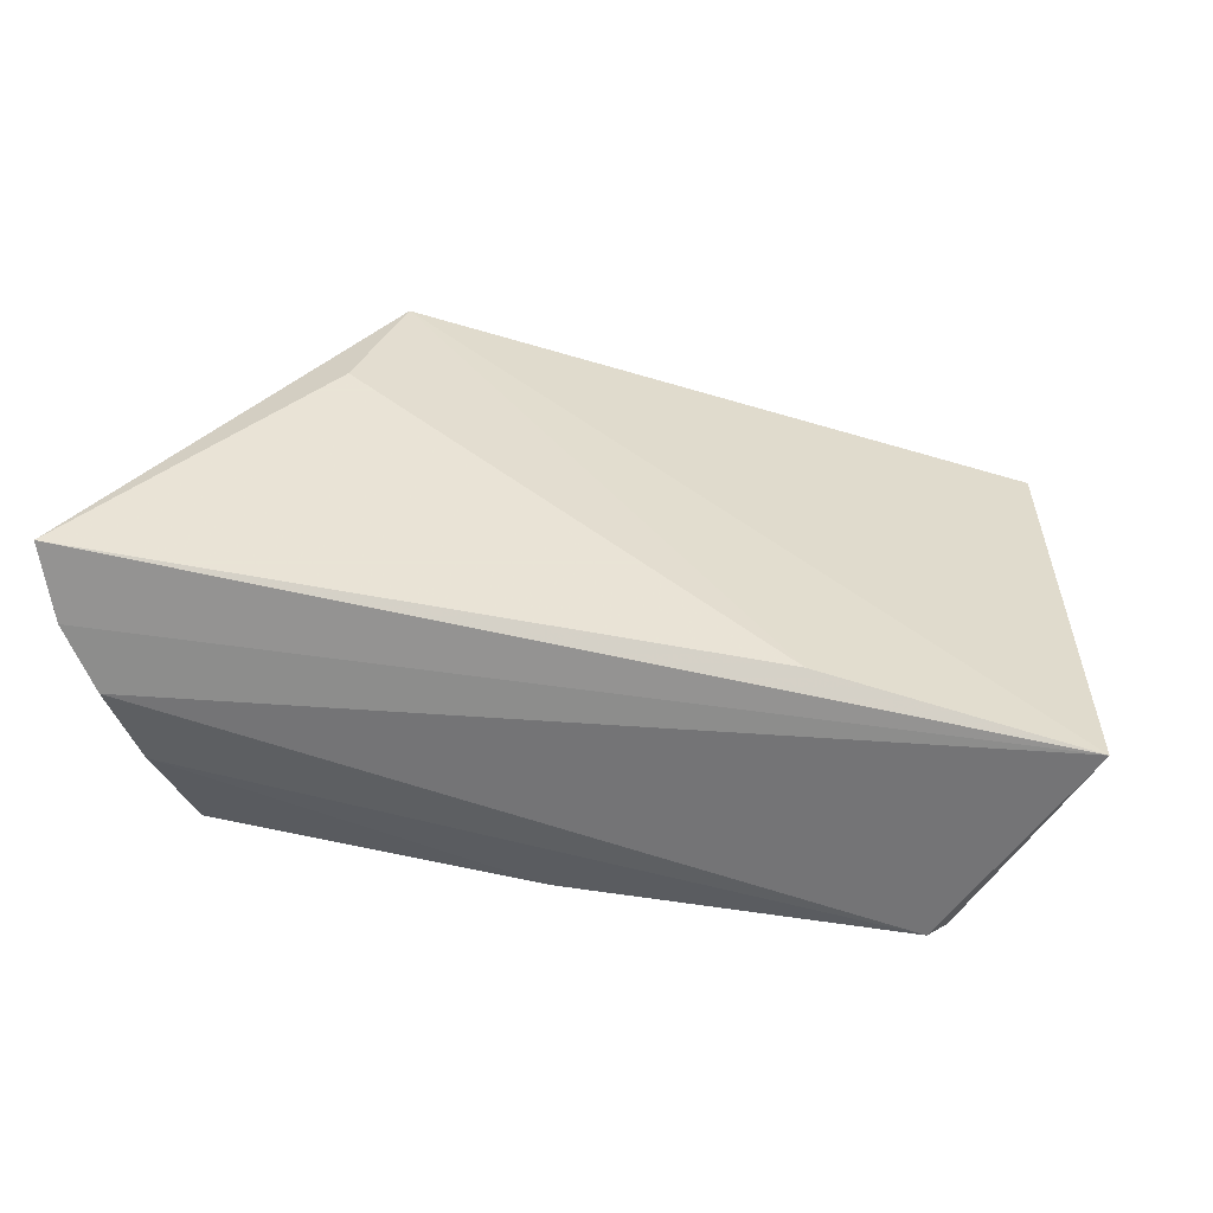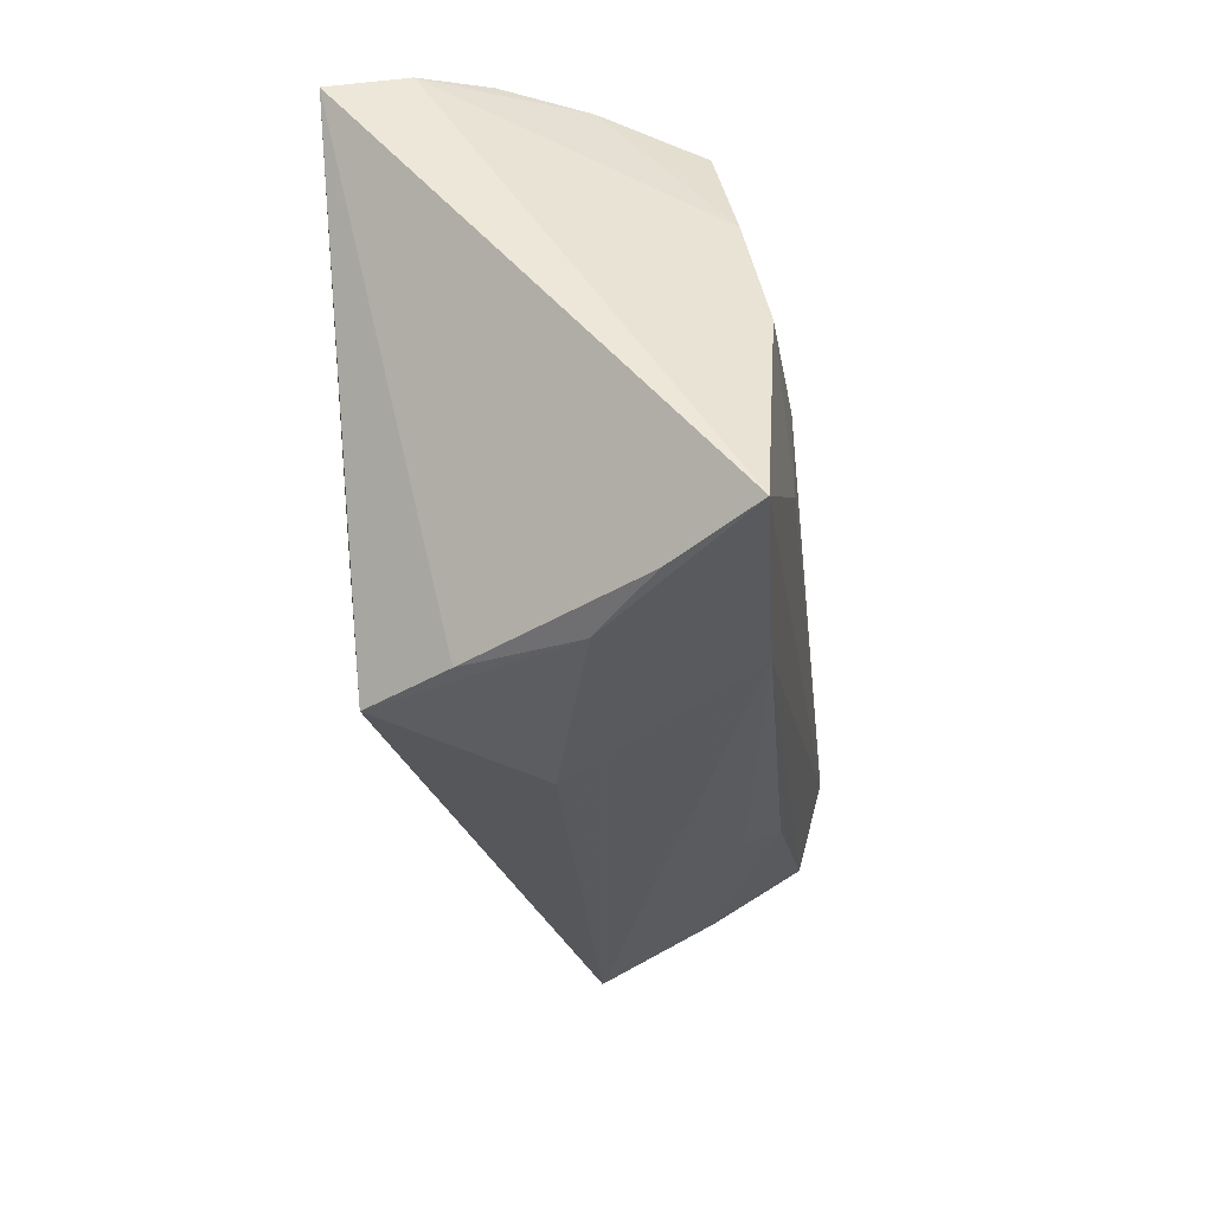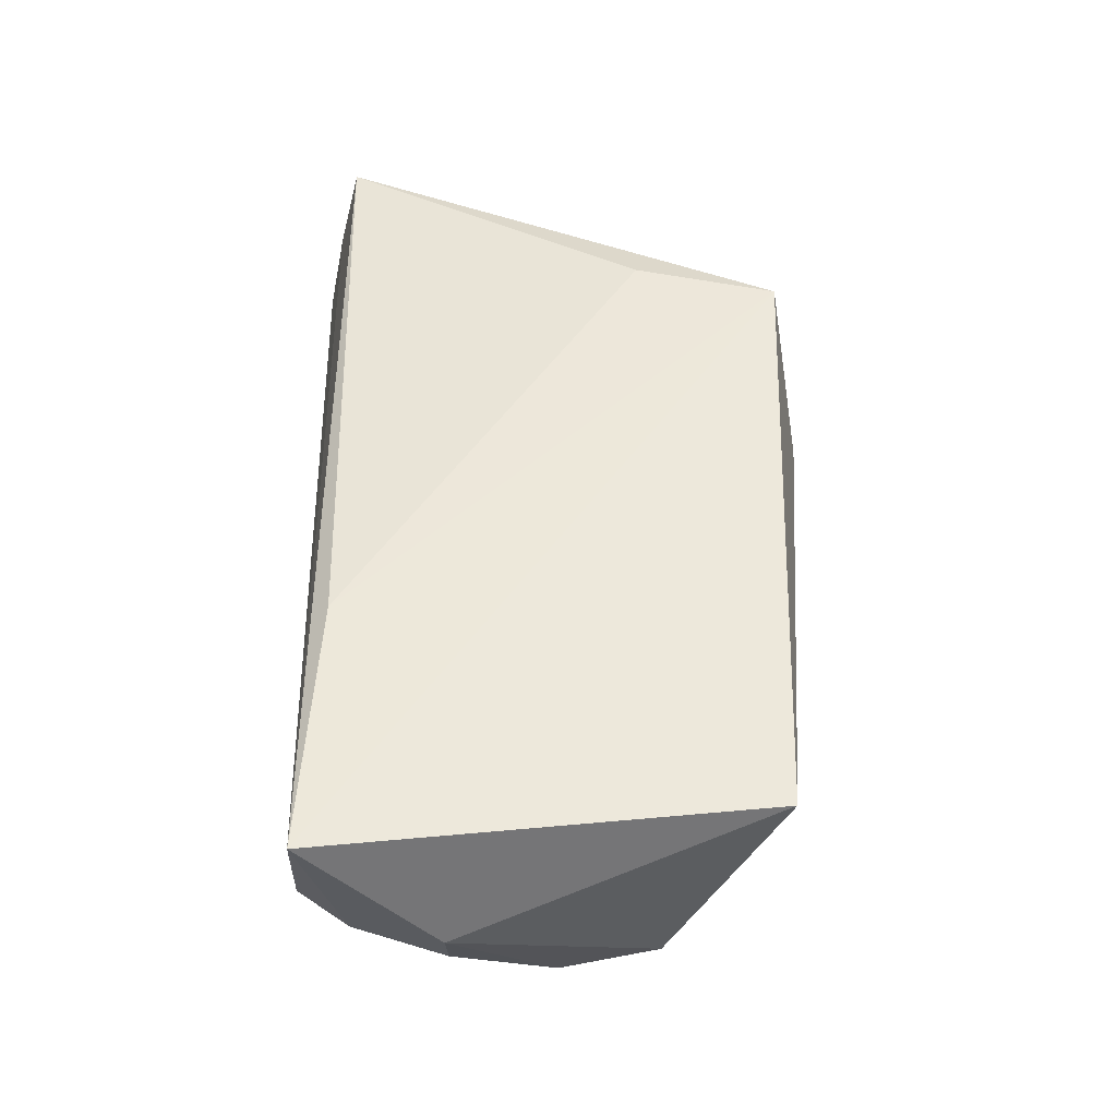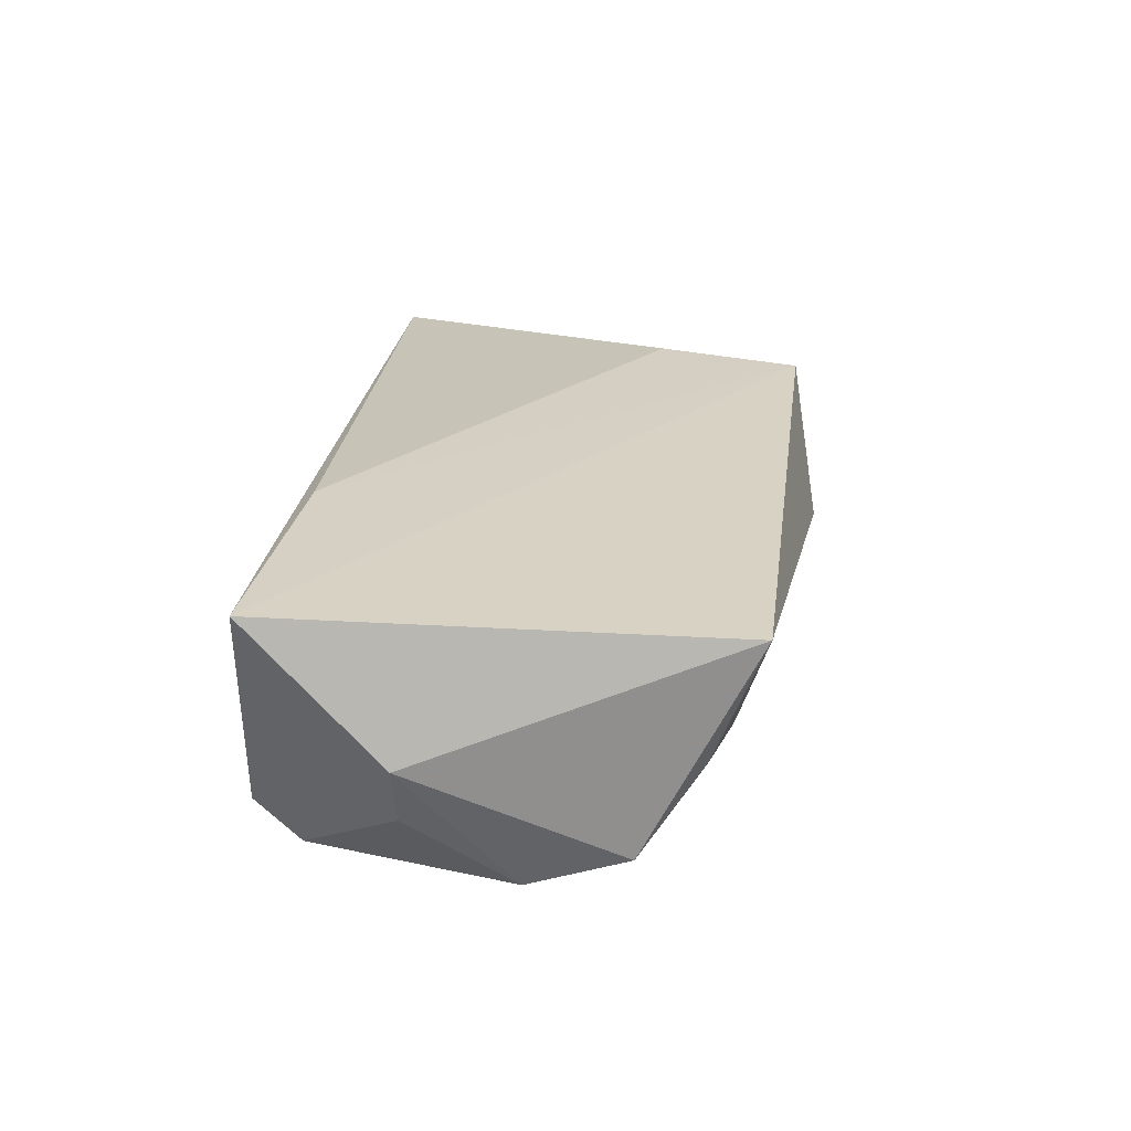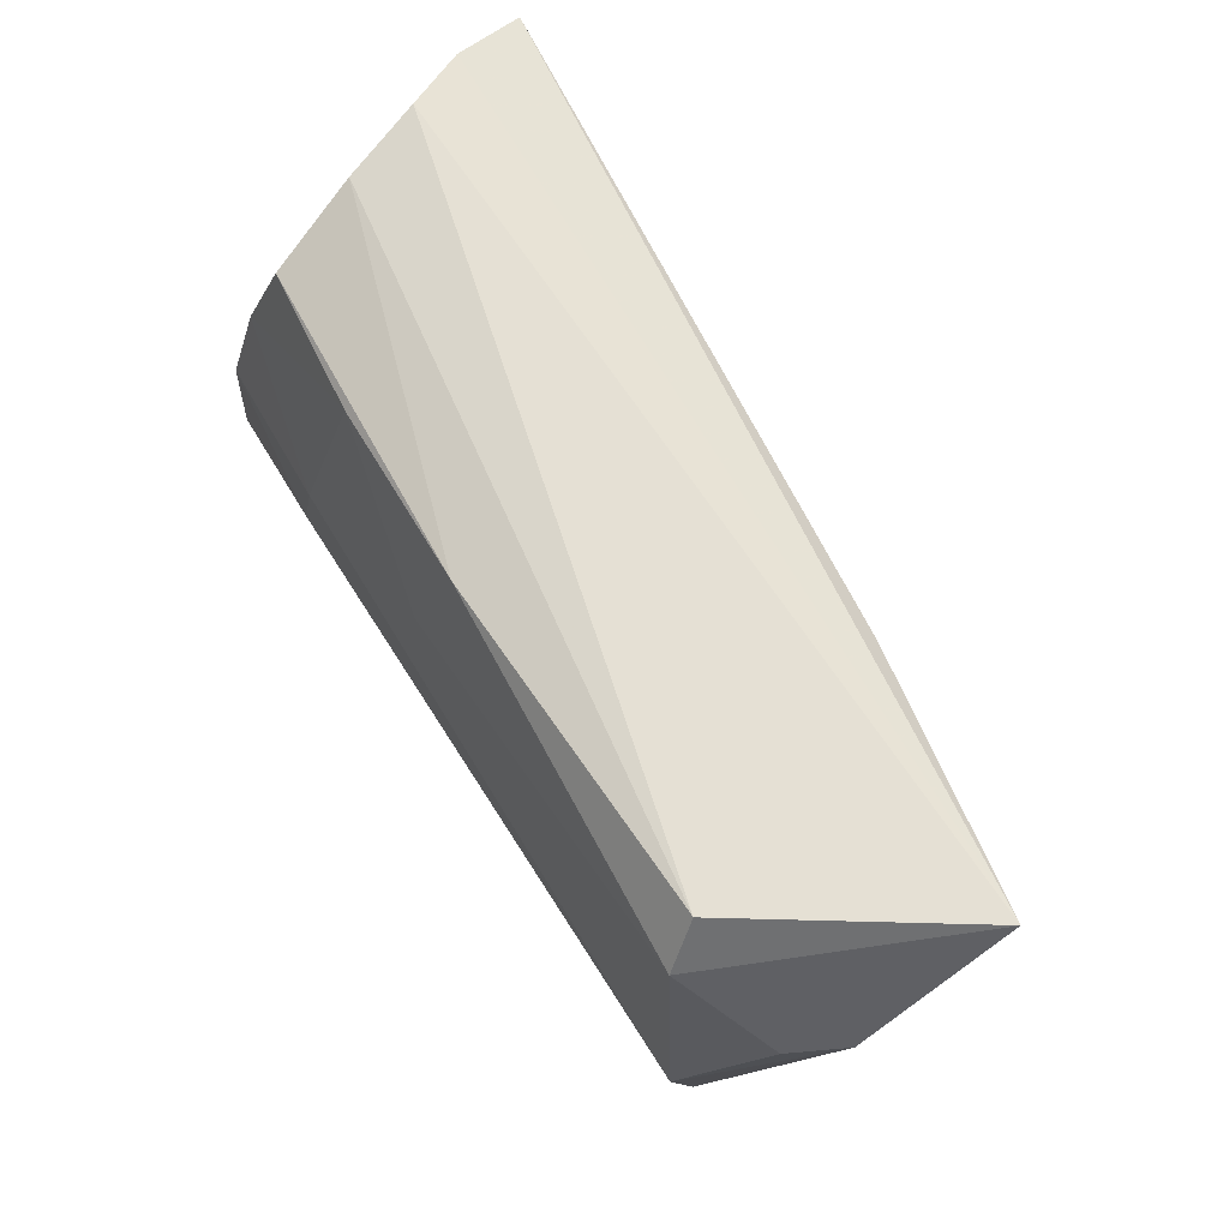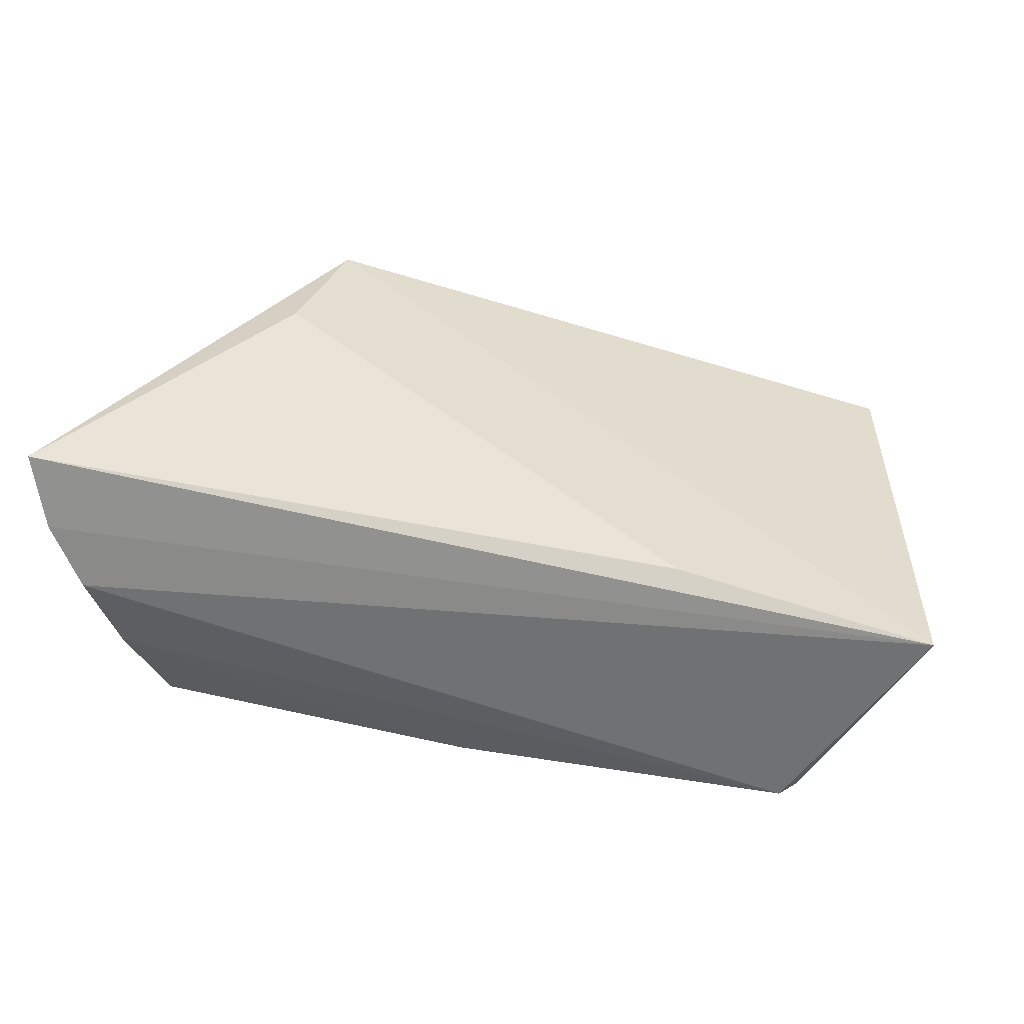
<metadata>
{"format":"obj","ext":"obj","renderer":"f3d","projection":"perspective","resolution":1024,"background":"white","views":[{"elev":37.2,"azim":-170.7,"up":"+Z"},{"elev":-32.3,"azim":96.5,"up":"+Y"},{"elev":41.2,"azim":-91.0,"up":"+Z"},{"elev":15.6,"azim":-85.4,"up":"+Z"},{"elev":68.0,"azim":-121.5,"up":"+Y"},{"elev":38.1,"azim":-170.1,"up":"+Z"}]}
</metadata>
<code>
v 0.03579 -0.0306 -0.001479
v 0.02769 -0.01156 -0.0198
v -0.05761 0.02553 0.01092
v 0.04967 -0.02646 -0.01801
v 0.04089 0.02648 -0.002462
v -0.05397 0.01032 -0.01103
v -0.04899 -0.001487 -0.0198
v -0.04665 -0.02038 -0.006519
v 0.02537 -0.02774 -0.01687
v -0.04443 0.02202 -0.01764
v -0.002152 0.02514 -0.01556
v -0.04224 0.02782 -0.01391
v -0.04893 -0.01298 -0.0167
v -0.02375 -0.02012 -0.01547
v 0.01984 0.02299 -0.01507
v 0.03109 -0.02993 0.01142
v 0.001519 0.01175 -0.01862
v 0.03716 0.02273 -0.01344
v 0.04313 -0.02856 -0.008389
v -0.05712 0.01051 -0.004783
v 0.02439 -0.02997 0.02124
v 0.02388 0.001099 -0.0198
v -0.04942 -0.0263 0.007227
v 0.05023 0.02386 0.02292
v -0.02763 0.02306 0.01597
v 0.04425 0.02782 0.006995
v 0.04816 0.0262 0.0143
v 0.01278 -0.03246 0.004489
v 0.04119 0.01022 -0.01616
v 0.04349 -0.002953 -0.01891
v -0.0213 -0.02288 -0.0115
v 0.02721 -0.01264 0.02279
f 23 21 3
f 21 23 28
f 3 26 12
f 12 10 3
f 3 21 25
f 25 24 3
f 27 24 4
f 27 26 3
f 3 24 27
f 21 28 1
f 9 28 23
f 9 7 4
f 4 1 9
f 9 1 28
f 22 7 10
f 5 12 26
f 26 27 5
f 20 23 3
f 21 24 32
f 32 25 21
f 24 25 32
f 21 1 16
f 4 24 16
f 16 24 21
f 30 27 4
f 4 7 2
f 7 22 2
f 2 30 4
f 22 30 2
f 23 20 13
f 13 20 7
f 7 9 13
f 9 14 13
f 10 7 6
f 7 20 6
f 3 10 6
f 6 20 3
f 19 1 4
f 4 16 19
f 19 16 1
f 31 9 23
f 31 14 9
f 17 22 10
f 17 15 22
f 29 30 22
f 22 15 29
f 29 15 18
f 18 5 29
f 29 5 27
f 27 30 29
f 23 13 8
f 8 13 14
f 8 31 23
f 14 31 8
f 11 17 10
f 15 17 11
f 10 12 11
f 18 15 11
f 12 5 11
f 11 5 18

</code>
